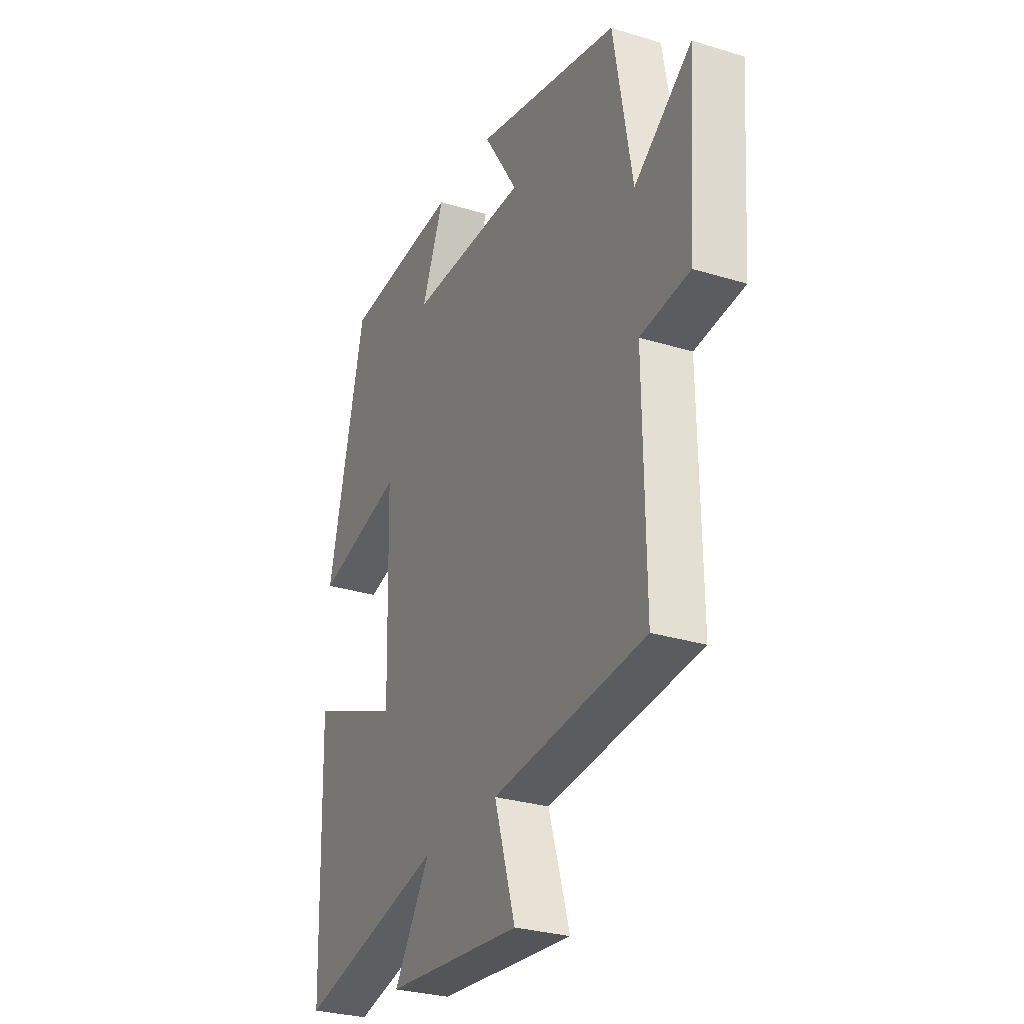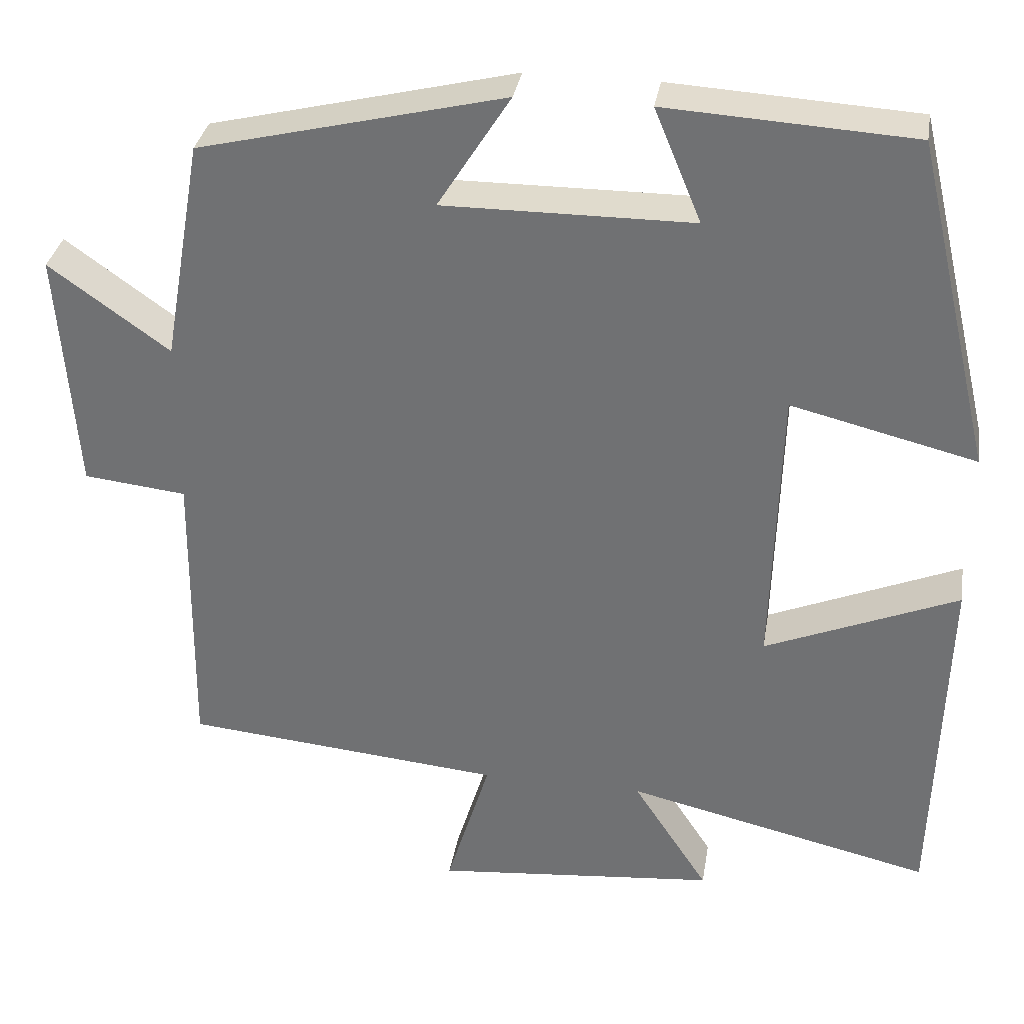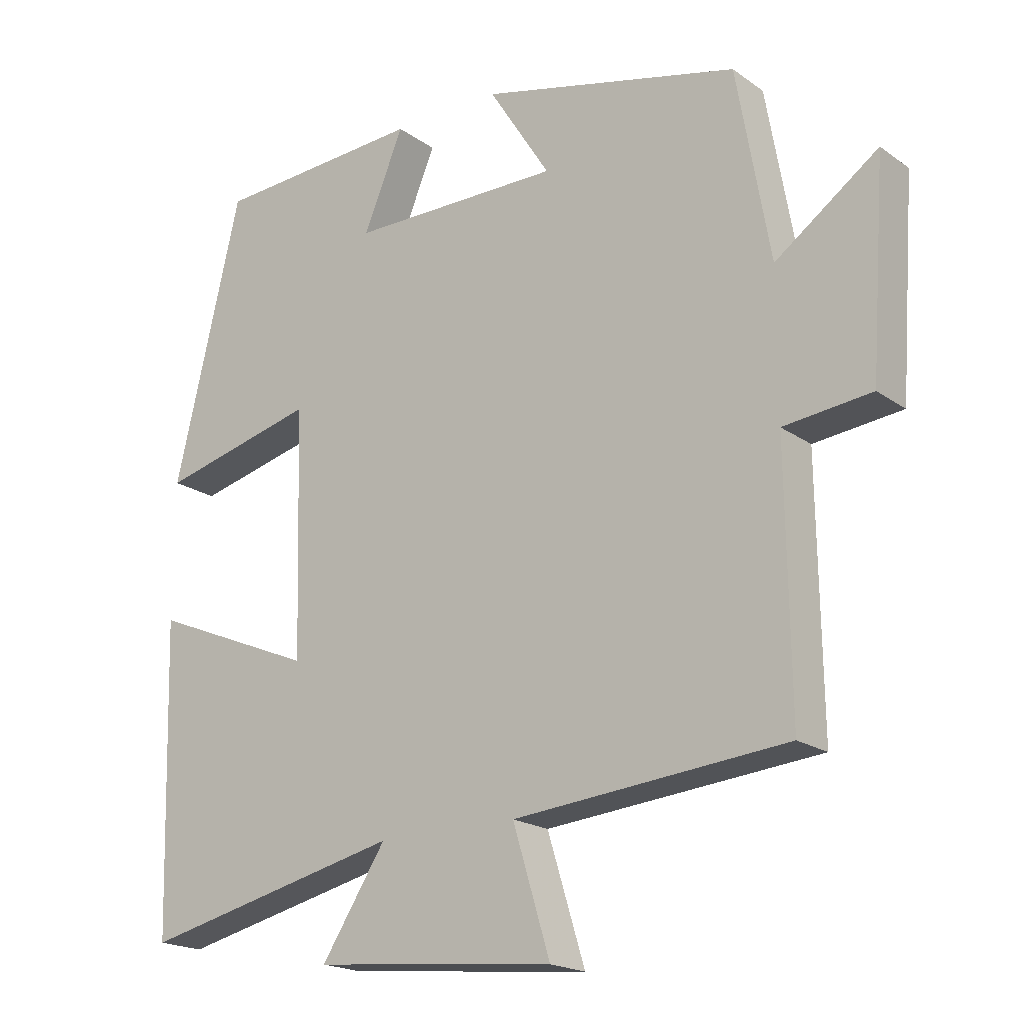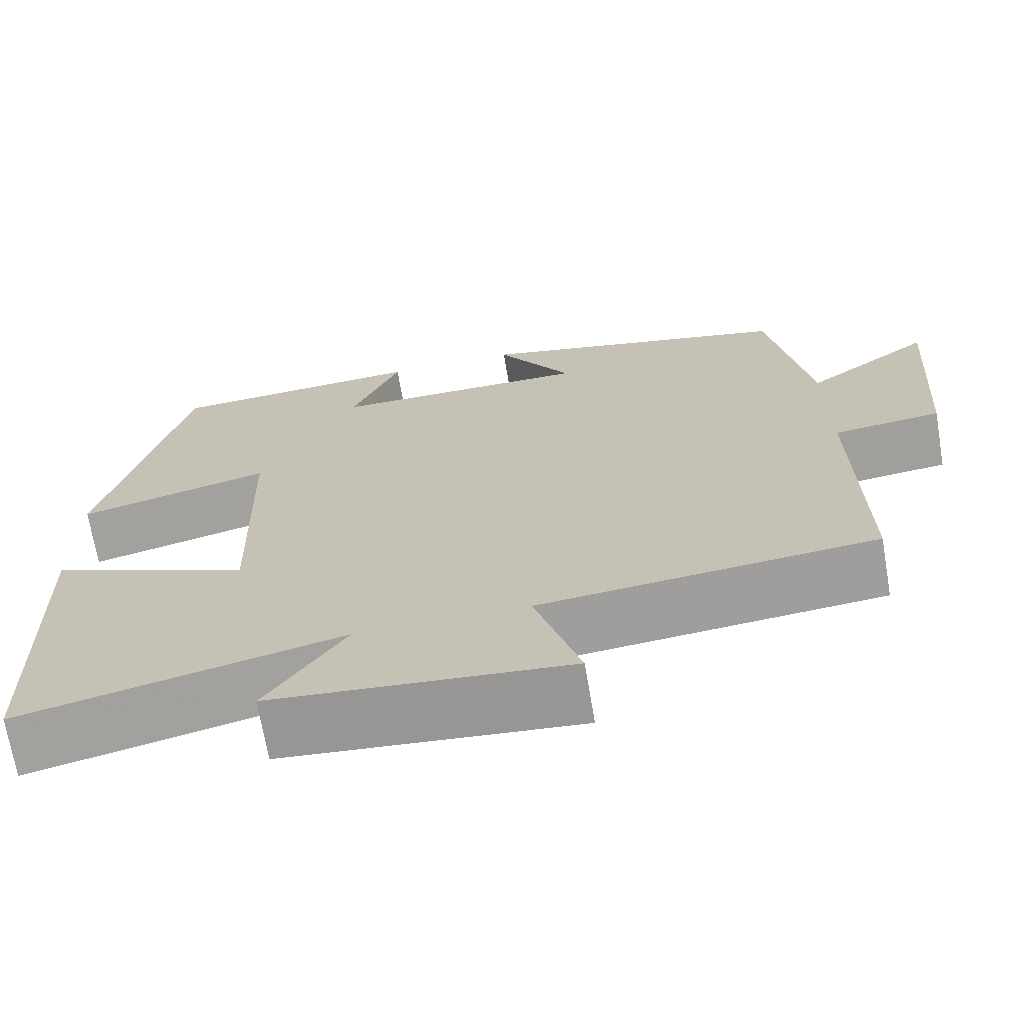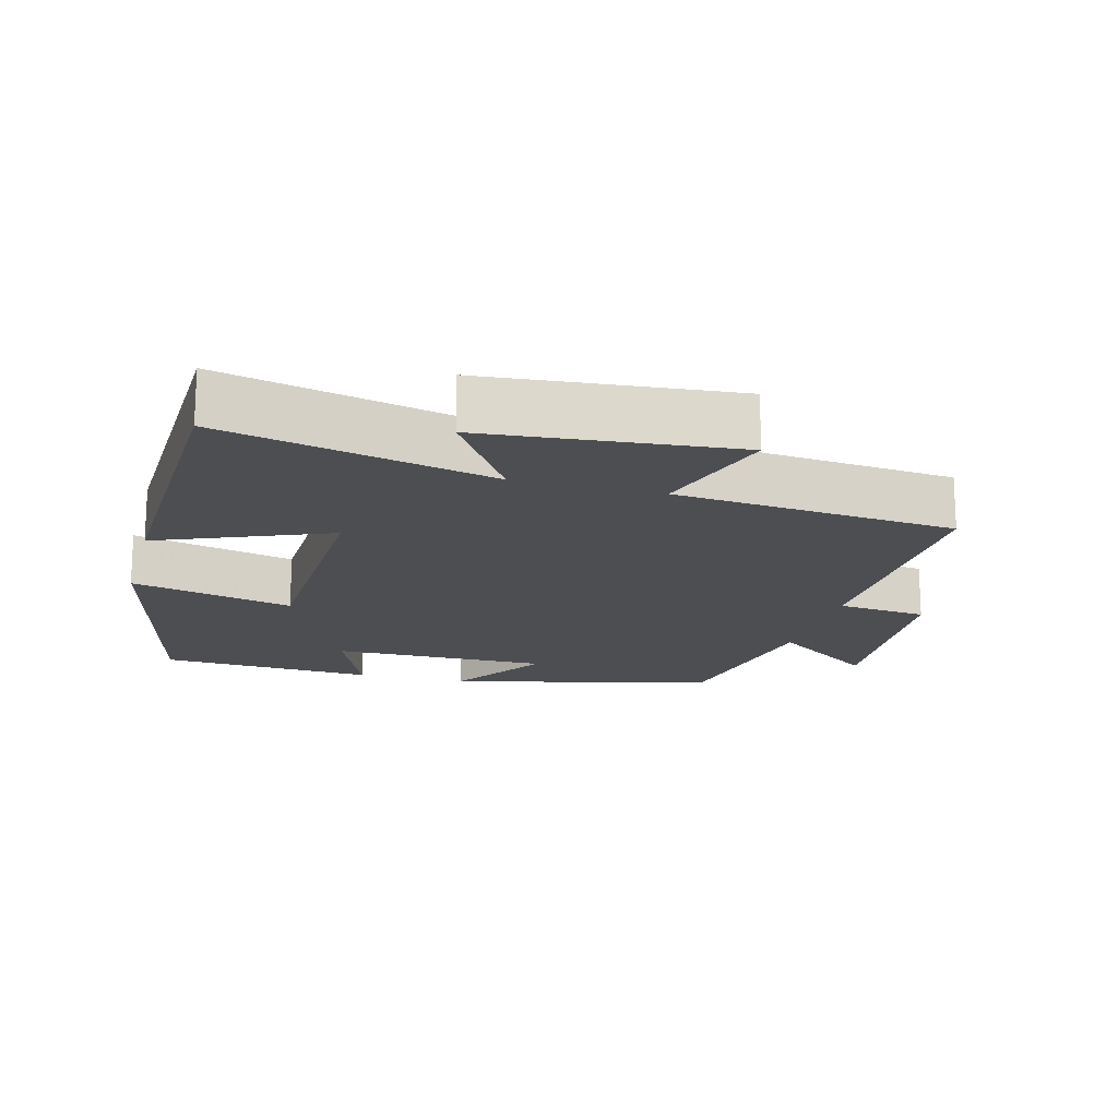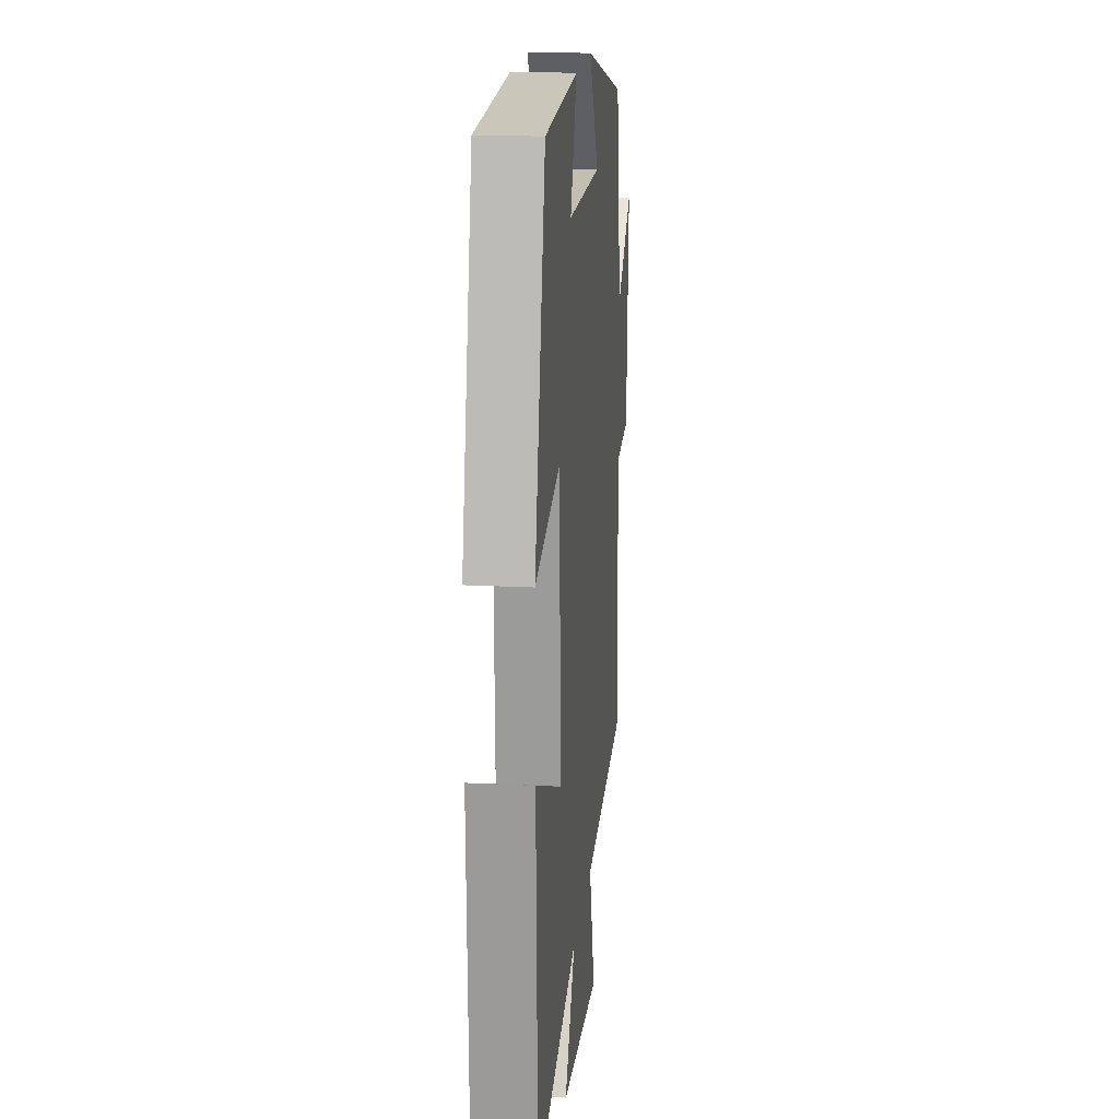
<metadata>
{"format":"obj","ext":"obj","renderer":"f3d","projection":"perspective","resolution":1024,"background":"white","views":[{"elev":-29.1,"azim":-114.6,"up":"+Z"},{"elev":33.4,"azim":9.4,"up":"+Z"},{"elev":-19.3,"azim":-142.4,"up":"+Z"},{"elev":-69.7,"azim":-170.4,"up":"+Z"},{"elev":-17.0,"azim":164.8,"up":"+Y"},{"elev":17.8,"azim":95.8,"up":"+Z"}]}
</metadata>
<code>
v -0.505 0.07 -0.463
v -0.5 0.07 -0.085
v -0.629 0.07 -0.071
v -0.651 0.07 0.235
v -0.5 0.07 0.127
v -0.451 0.07 0.407
v -0.069 0.07 0.5
v -0.16 0.07 0.356
v 0.152 0.07 0.358
v 0.093 0.07 0.5
v 0.402 0.07 0.482
v 0.5 0.07 0.067
v 0.268 0.07 0.124
v 0.258 0.07 -0.238
v 0.5 0.07 -0.137
v 0.487 0.07 -0.589
v 0.102 0.07 -0.5
v 0.197 0.07 -0.646
v -0.159 0.07 -0.68
v -0.104 0.07 -0.5
v -0.505 0 -0.463
v -0.5 0 -0.085
v -0.629 0 -0.071
v -0.651 0 0.235
v -0.5 0 0.127
v -0.451 0 0.407
v -0.069 0 0.5
v -0.16 0 0.356
v 0.152 0 0.358
v 0.093 0 0.5
v 0.402 0 0.482
v 0.5 0 0.067
v 0.268 0 0.124
v 0.258 0 -0.238
v 0.5 0 -0.137
v 0.487 0 -0.589
v 0.102 0 -0.5
v 0.197 0 -0.646
v -0.159 0 -0.68
v -0.104 0 -0.5
f 17 18 19 20
f 17 20 1 2
f 14 15 16 17
f 13 14 17 2
f 11 12 13
f 10 11 13
f 9 10 13
f 13 2 3
f 9 13 3
f 8 9 3
f 5 6 7 8
f 5 8 3
f 3 4 5
f 40 39 38 37
f 22 21 40 37
f 37 36 35 34
f 22 37 34 33
f 33 32 31
f 33 31 30
f 33 30 29
f 23 22 33
f 23 33 29
f 23 29 28
f 28 27 26 25
f 23 28 25
f 25 24 23
f 1 21 22 2
f 2 22 23 3
f 3 23 24 4
f 4 24 25 5
f 5 25 26 6
f 6 26 27 7
f 7 27 28 8
f 8 28 29 9
f 9 29 30 10
f 10 30 31 11
f 11 31 32 12
f 12 32 33 13
f 13 33 34 14
f 14 34 35 15
f 15 35 36 16
f 16 36 37 17
f 17 37 38 18
f 18 38 39 19
f 19 39 40 20
f 20 40 21 1

</code>
